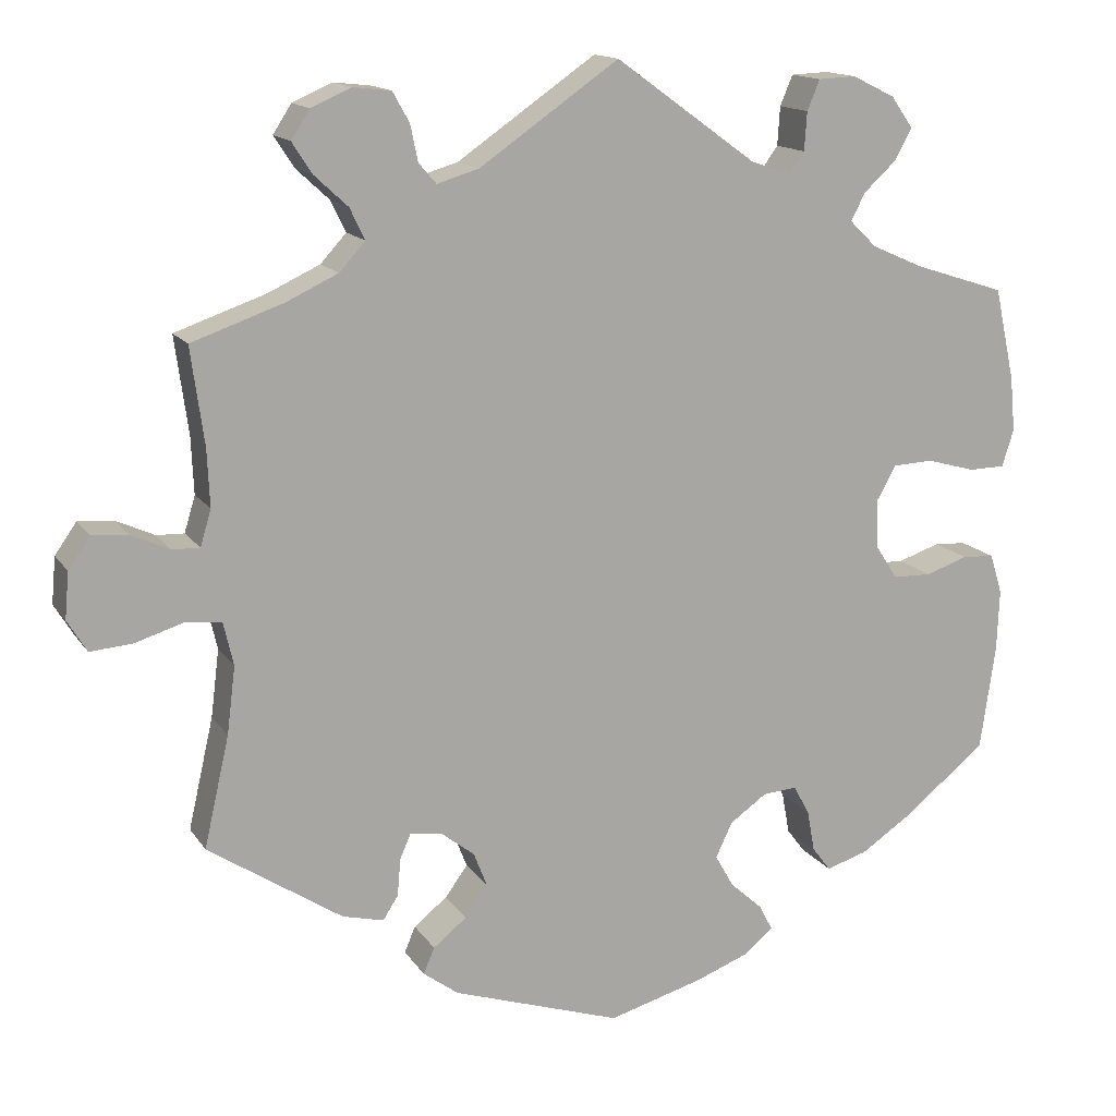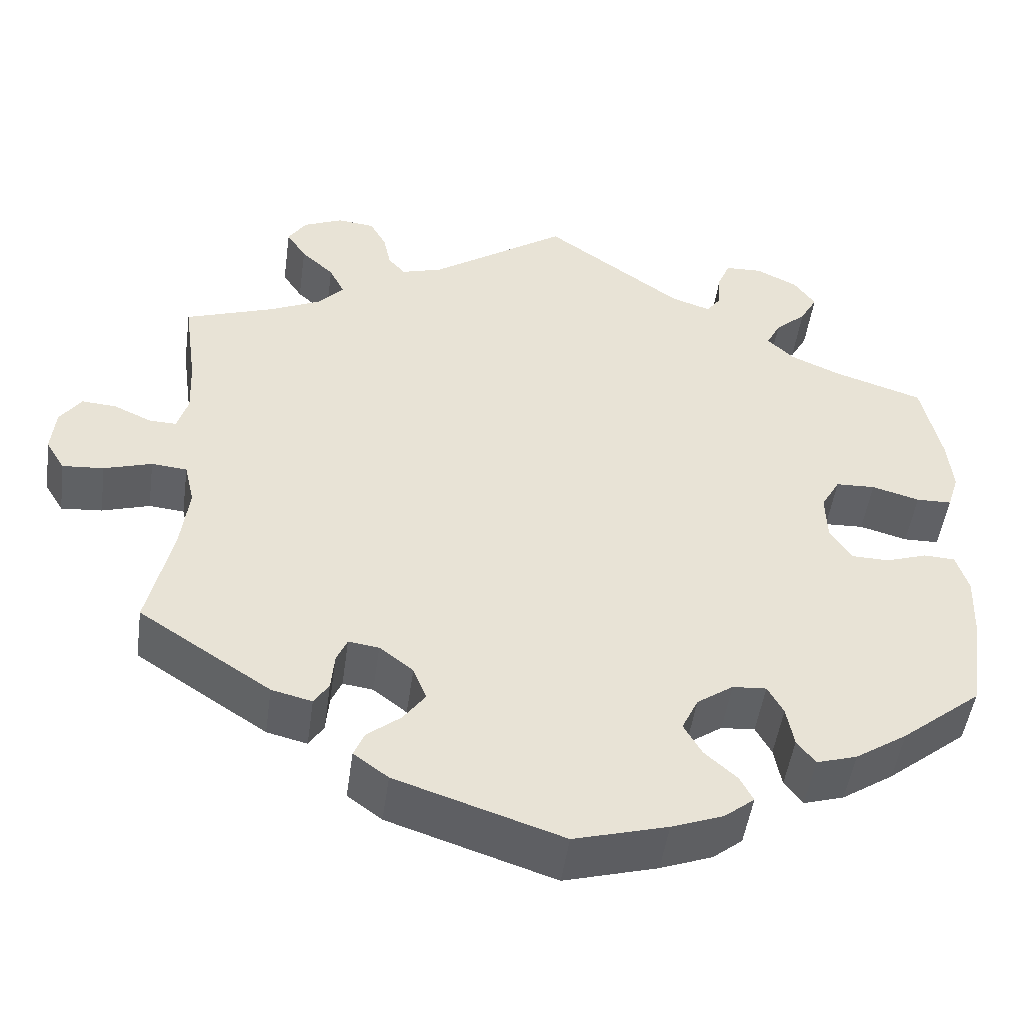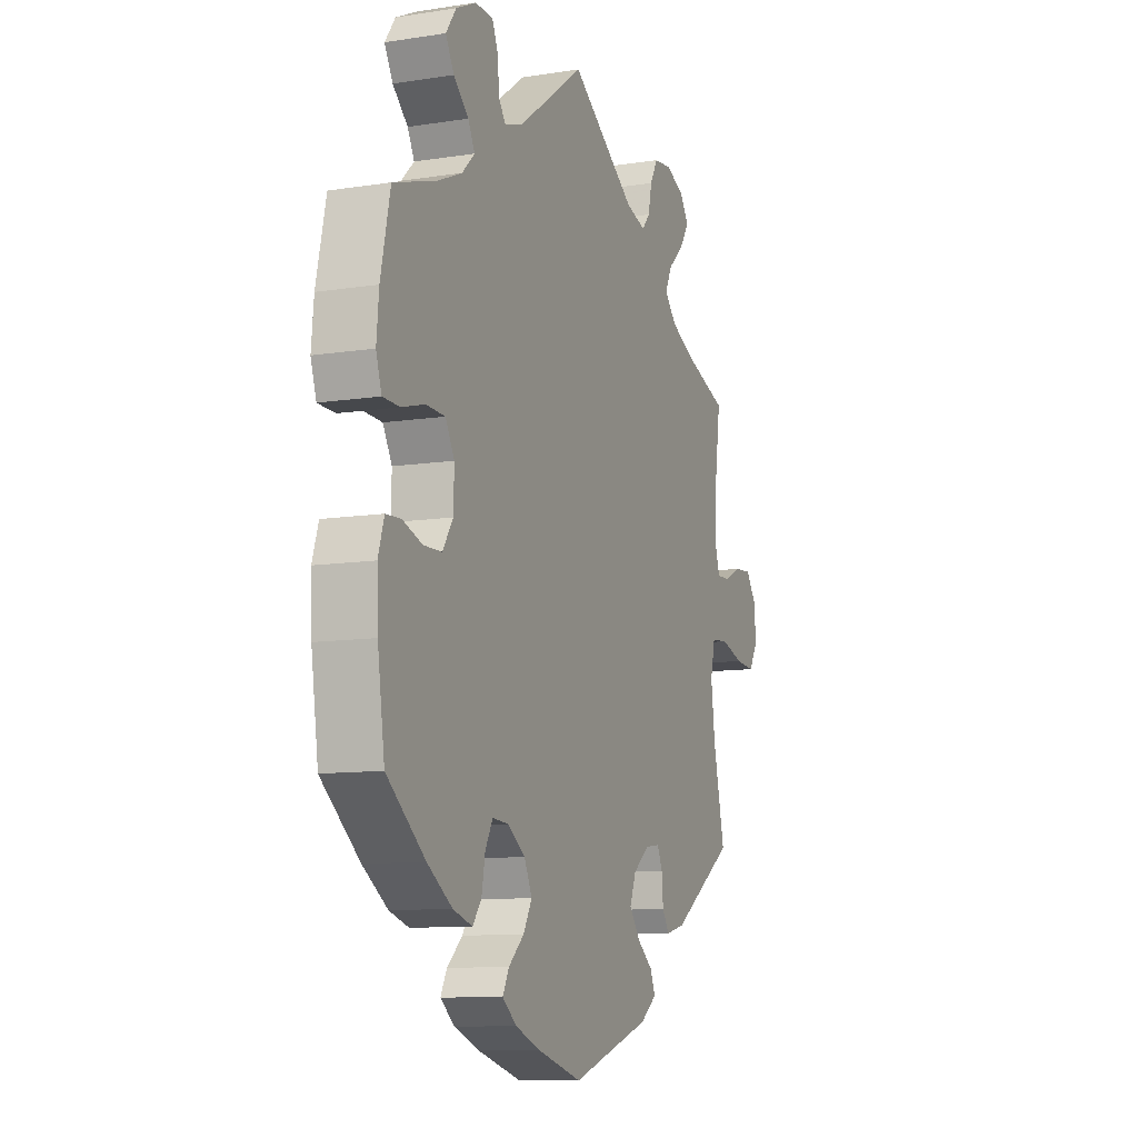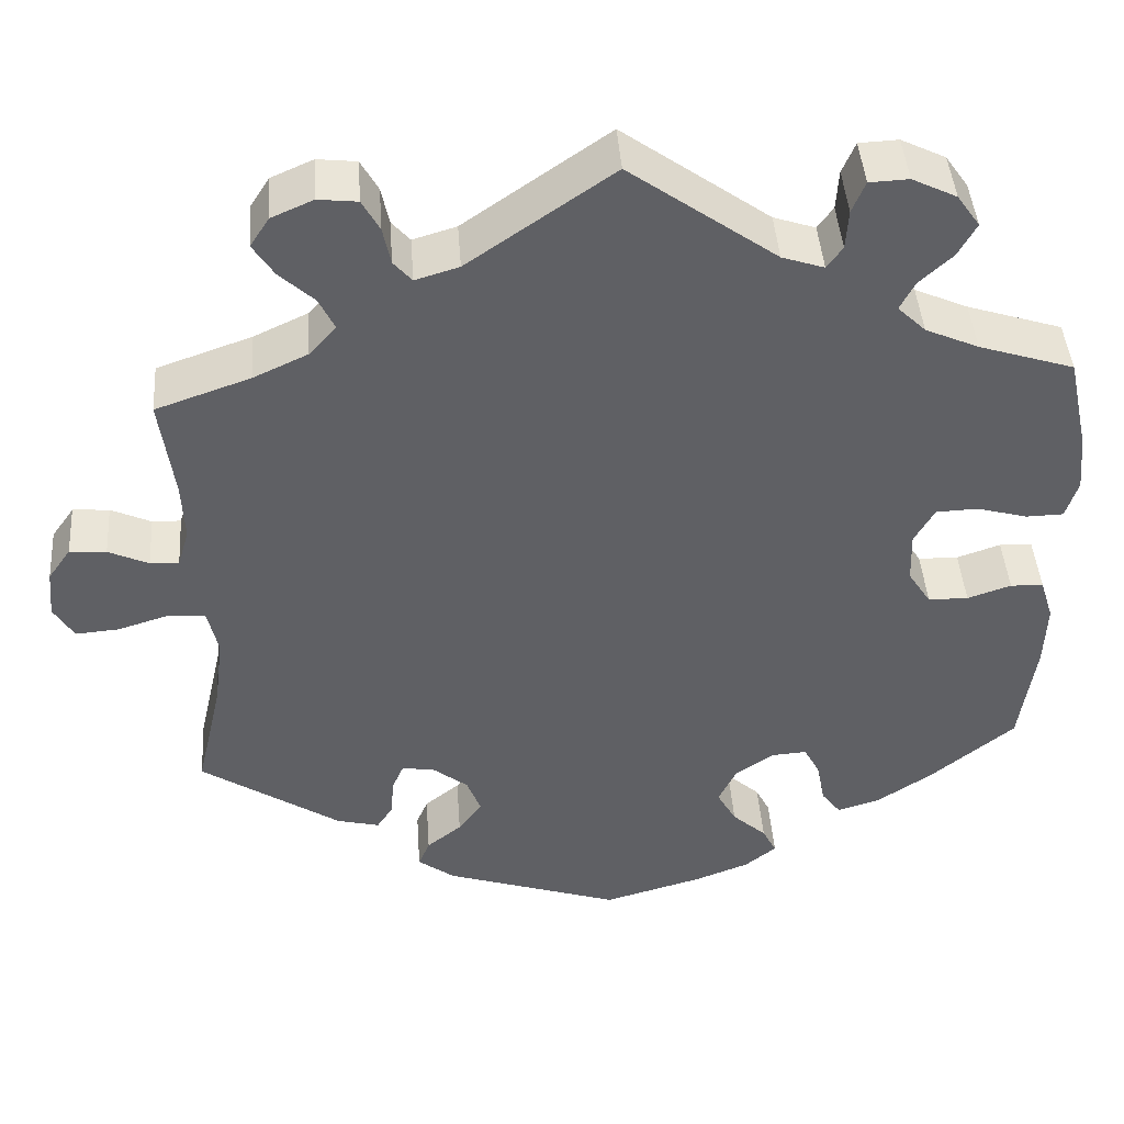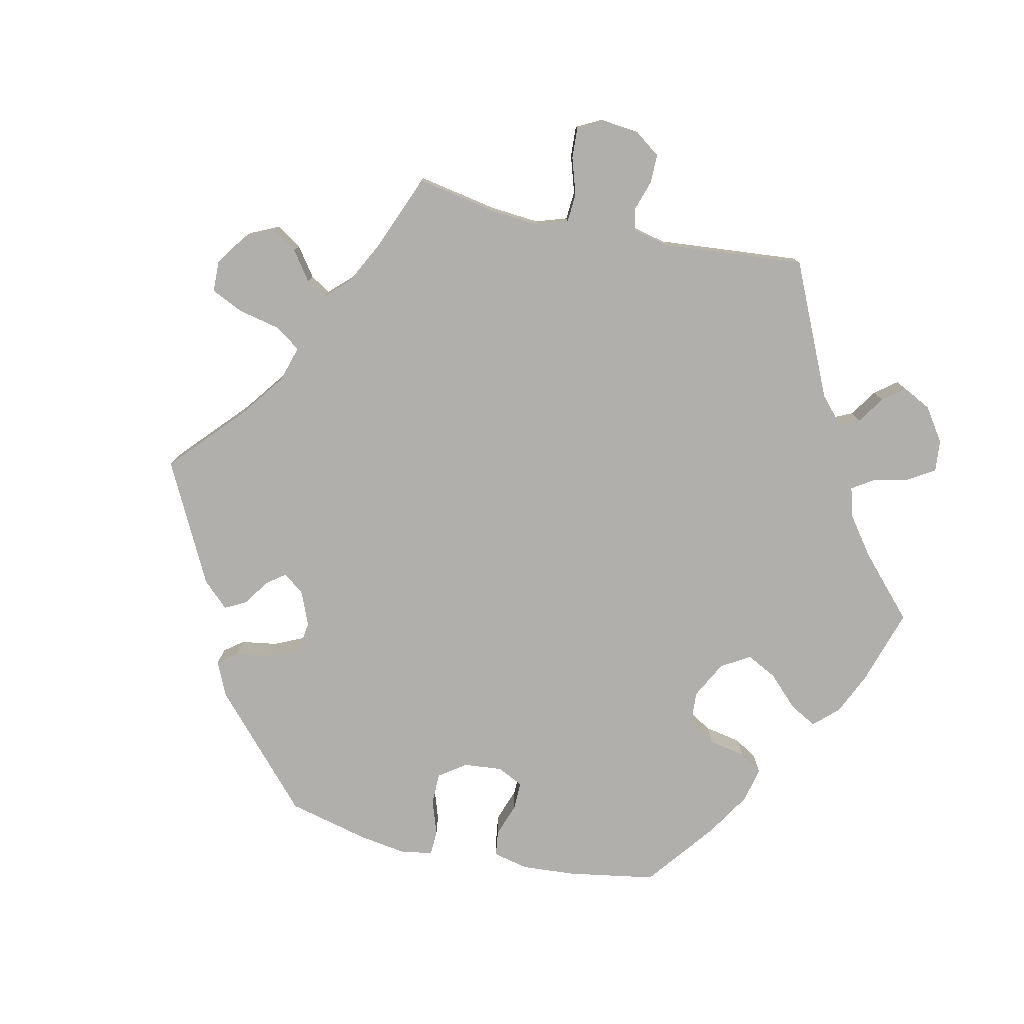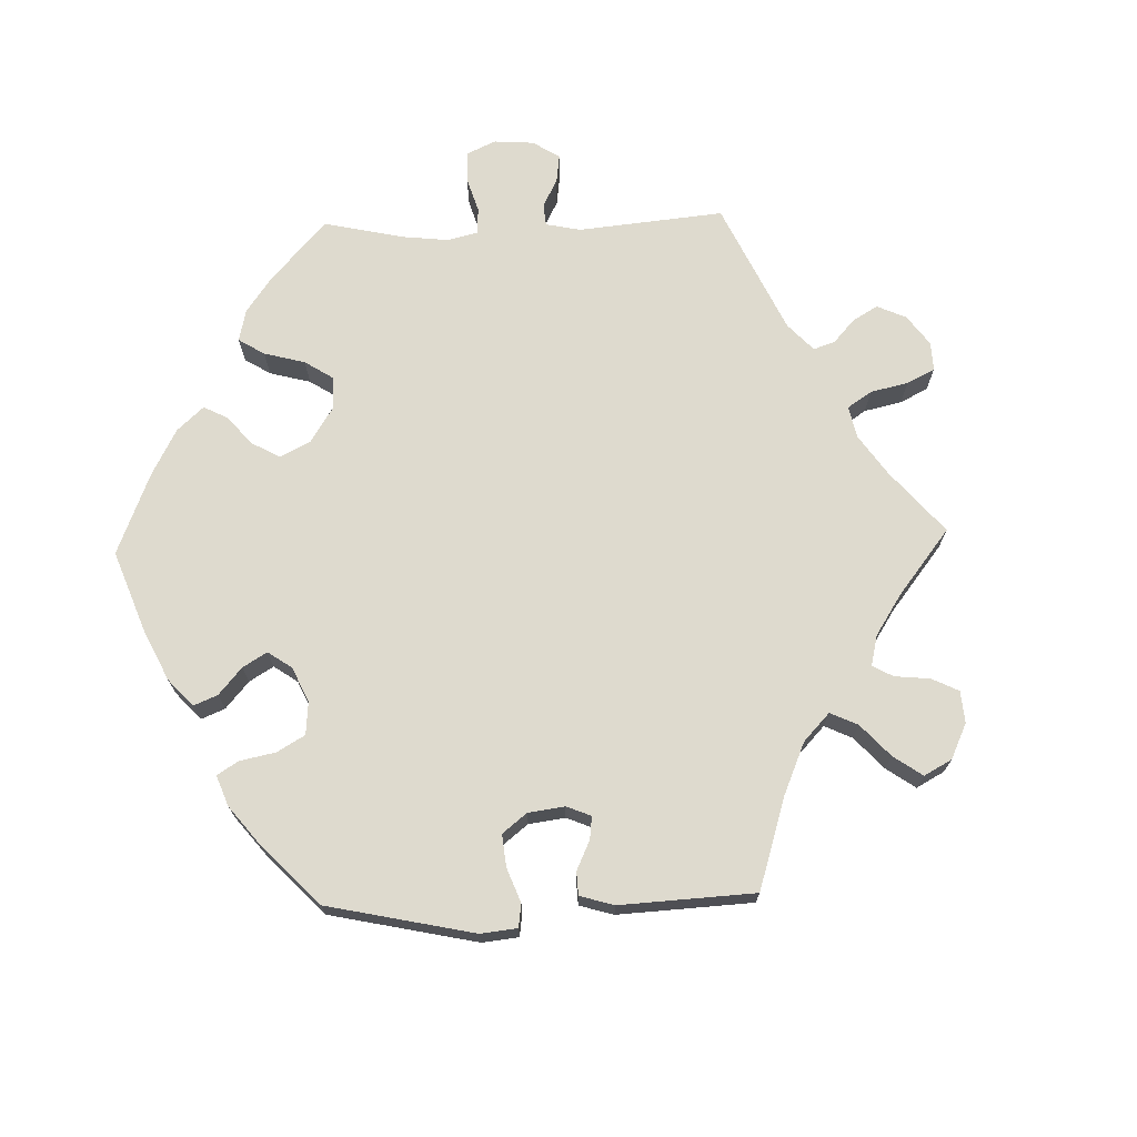
<metadata>
{"format":"obj","ext":"obj","renderer":"f3d","projection":"perspective","resolution":1024,"background":"white","views":[{"elev":14.5,"azim":-21.8,"up":"+Z"},{"elev":-49.1,"azim":-7.9,"up":"+Z"},{"elev":-10.2,"azim":111.7,"up":"+Z"},{"elev":43.6,"azim":-4.1,"up":"+Z"},{"elev":-78.2,"azim":-42.1,"up":"+Y"},{"elev":71.2,"azim":-151.7,"up":"+Y"}]}
</metadata>
<code>
v 0.168 0.07 0.457
v 0.216 0.07 0.441
v 0.234 0.07 0.466
v 0.237 0.07 0.512
v 0.252 0.07 0.548
v 0.297 0.07 0.55
v 0.348 0.07 0.525
v 0.374 0.07 0.488
v 0.353 0.07 0.45
v 0.315 0.07 0.415
v 0.298 0.07 0.382
v 0.33 0.07 0.351
v 0.391 0.07 0.324
v 0.5 0.07 0.289
v 0.524 0.07 0.179
v 0.53 0.07 0.114
v 0.516 0.07 0.07
v 0.473 0.07 0.069
v 0.415 0.07 0.085
v 0.367 0.07 0.083
v 0.344 0.07 0.042
v 0.346 0.07 -0.017
v 0.372 0.07 -0.057
v 0.418 0.07 -0.058
v 0.468 0.07 -0.041
v 0.506 0.07 -0.043
v 0.521 0.07 -0.091
v 0.518 0.07 -0.165
v 0.5 0.07 -0.289
v 0.403 0.07 -0.368
v 0.34 0.07 -0.41
v 0.291 0.07 -0.425
v 0.269 0.07 -0.396
v 0.26 0.07 -0.347
v 0.241 0.07 -0.312
v 0.2 0.07 -0.315
v 0.156 0.07 -0.346
v 0.136 0.07 -0.388
v 0.158 0.07 -0.427
v 0.197 0.07 -0.462
v 0.213 0.07 -0.493
v 0.177 0.07 -0.522
v 0.114 0.07 -0.546
v 0.001 0.07 -0.578
v -0.201 0.07 -0.512
v -0.243 0.07 -0.481
v -0.23 0.07 -0.45
v -0.19 0.07 -0.418
v -0.163 0.07 -0.381
v -0.179 0.07 -0.34
v -0.22 0.07 -0.308
v -0.257 0.07 -0.303
v -0.27 0.07 -0.333
v -0.274 0.07 -0.378
v -0.292 0.07 -0.406
v -0.341 0.07 -0.394
v -0.501 0.07 -0.289
v -0.471 0.07 -0.157
v -0.461 0.07 -0.077
v -0.473 0.07 -0.025
v -0.516 0.07 -0.021
v -0.574 0.07 -0.039
v -0.624 0.07 -0.043
v -0.647 0.07 -0.005
v -0.642 0.07 0.05
v -0.616 0.07 0.087
v -0.574 0.07 0.084
v -0.528 0.07 0.063
v -0.495 0.07 0.062
v -0.482 0.07 0.105
v -0.485 0.07 0.173
v -0.501 0.07 0.289
v -0.392 0.07 0.327
v -0.33 0.07 0.356
v -0.299 0.07 0.39
v -0.317 0.07 0.427
v -0.357 0.07 0.464
v -0.381 0.07 0.501
v -0.359 0.07 0.535
v -0.311 0.07 0.556
v -0.266 0.07 0.551
v -0.246 0.07 0.515
v -0.237 0.07 0.472
v -0.216 0.07 0.448
v -0.166 0.07 0.463
v 0 0.07 0.578
v 0.168 0 0.457
v 0.216 0 0.441
v 0.234 0 0.466
v 0.237 0 0.512
v 0.252 0 0.548
v 0.297 0 0.55
v 0.348 0 0.525
v 0.374 0 0.488
v 0.353 0 0.45
v 0.315 0 0.415
v 0.298 0 0.382
v 0.33 0 0.351
v 0.391 0 0.324
v 0.5 0 0.289
v 0.524 0 0.179
v 0.53 0 0.114
v 0.516 0 0.07
v 0.473 0 0.069
v 0.415 0 0.085
v 0.367 0 0.083
v 0.344 0 0.042
v 0.346 0 -0.017
v 0.372 0 -0.057
v 0.418 0 -0.058
v 0.468 0 -0.041
v 0.506 0 -0.043
v 0.521 0 -0.091
v 0.518 0 -0.165
v 0.5 0 -0.289
v 0.403 0 -0.368
v 0.34 0 -0.41
v 0.291 0 -0.425
v 0.269 0 -0.396
v 0.26 0 -0.347
v 0.241 0 -0.312
v 0.2 0 -0.315
v 0.156 0 -0.346
v 0.136 0 -0.388
v 0.158 0 -0.427
v 0.197 0 -0.462
v 0.213 0 -0.493
v 0.177 0 -0.522
v 0.114 0 -0.546
v 0.001 0 -0.578
v -0.201 0 -0.512
v -0.243 0 -0.481
v -0.23 0 -0.45
v -0.19 0 -0.418
v -0.163 0 -0.381
v -0.179 0 -0.34
v -0.22 0 -0.308
v -0.257 0 -0.303
v -0.27 0 -0.333
v -0.274 0 -0.378
v -0.292 0 -0.406
v -0.341 0 -0.394
v -0.501 0 -0.289
v -0.471 0 -0.157
v -0.461 0 -0.077
v -0.473 0 -0.025
v -0.516 0 -0.021
v -0.574 0 -0.039
v -0.624 0 -0.043
v -0.647 0 -0.005
v -0.642 0 0.05
v -0.616 0 0.087
v -0.574 0 0.084
v -0.528 0 0.063
v -0.495 0 0.062
v -0.482 0 0.105
v -0.485 0 0.173
v -0.501 0 0.289
v -0.392 0 0.327
v -0.33 0 0.356
v -0.299 0 0.39
v -0.317 0 0.427
v -0.357 0 0.464
v -0.381 0 0.501
v -0.359 0 0.535
v -0.311 0 0.556
v -0.266 0 0.551
v -0.246 0 0.515
v -0.237 0 0.472
v -0.216 0 0.448
v -0.166 0 0.463
v 0 0 0.578
f 85 86 1
f 84 85 1 2
f 80 81 82 83
f 80 83 84
f 79 80 84
f 76 77 78 79
f 75 76 79 84
f 74 75 84 2
f 71 72 73
f 70 71 73 74
f 69 70 74 2
f 65 66 67 68
f 65 68 69
f 64 65 69
f 61 62 63 64
f 60 61 64 69
f 55 56 57 58
f 53 54 55 58
f 52 53 58 59
f 51 52 59 60
f 45 46 47 48
f 45 48 49
f 44 45 49
f 43 44 49 50
f 39 40 41 42
f 38 39 42 43
f 31 32 33 34
f 31 34 35
f 30 31 35
f 29 30 35
f 28 29 35 36
f 24 25 26 27
f 23 24 27 28
f 16 17 18 19
f 16 19 20
f 13 14 15 16
f 12 13 16 20
f 11 12 20 21
f 7 8 9 10
f 7 10 11
f 6 7 11
f 3 4 5 6
f 2 3 6 11
f 38 43 50 51
f 37 38 51 60
f 36 37 60 69
f 23 28 36 69
f 2 11 21 22
f 69 2 22
f 22 23 69
f 87 172 171
f 88 87 171 170
f 169 168 167 166
f 170 169 166
f 170 166 165
f 165 164 163 162
f 170 165 162 161
f 88 170 161 160
f 159 158 157
f 160 159 157 156
f 88 160 156 155
f 154 153 152 151
f 155 154 151
f 155 151 150
f 150 149 148 147
f 155 150 147 146
f 144 143 142 141
f 144 141 140 139
f 145 144 139 138
f 146 145 138 137
f 134 133 132 131
f 135 134 131
f 135 131 130
f 136 135 130 129
f 128 127 126 125
f 129 128 125 124
f 120 119 118 117
f 121 120 117
f 121 117 116
f 121 116 115
f 122 121 115 114
f 113 112 111 110
f 114 113 110 109
f 105 104 103 102
f 106 105 102
f 102 101 100 99
f 106 102 99 98
f 107 106 98 97
f 96 95 94 93
f 97 96 93
f 97 93 92
f 92 91 90 89
f 97 92 89 88
f 137 136 129 124
f 146 137 124 123
f 155 146 123 122
f 155 122 114 109
f 108 107 97 88
f 108 88 155
f 155 109 108
f 1 87 88 2
f 2 88 89 3
f 3 89 90 4
f 4 90 91 5
f 5 91 92 6
f 6 92 93 7
f 7 93 94 8
f 8 94 95 9
f 9 95 96 10
f 10 96 97 11
f 11 97 98 12
f 12 98 99 13
f 13 99 100 14
f 14 100 101 15
f 15 101 102 16
f 16 102 103 17
f 17 103 104 18
f 18 104 105 19
f 19 105 106 20
f 20 106 107 21
f 21 107 108 22
f 22 108 109 23
f 23 109 110 24
f 24 110 111 25
f 25 111 112 26
f 26 112 113 27
f 27 113 114 28
f 28 114 115 29
f 29 115 116 30
f 30 116 117 31
f 31 117 118 32
f 32 118 119 33
f 33 119 120 34
f 34 120 121 35
f 35 121 122 36
f 36 122 123 37
f 37 123 124 38
f 38 124 125 39
f 39 125 126 40
f 40 126 127 41
f 41 127 128 42
f 42 128 129 43
f 43 129 130 44
f 44 130 131 45
f 45 131 132 46
f 46 132 133 47
f 47 133 134 48
f 48 134 135 49
f 49 135 136 50
f 50 136 137 51
f 51 137 138 52
f 52 138 139 53
f 53 139 140 54
f 54 140 141 55
f 55 141 142 56
f 56 142 143 57
f 57 143 144 58
f 58 144 145 59
f 59 145 146 60
f 60 146 147 61
f 61 147 148 62
f 62 148 149 63
f 63 149 150 64
f 64 150 151 65
f 65 151 152 66
f 66 152 153 67
f 67 153 154 68
f 68 154 155 69
f 69 155 156 70
f 70 156 157 71
f 71 157 158 72
f 72 158 159 73
f 73 159 160 74
f 74 160 161 75
f 75 161 162 76
f 76 162 163 77
f 77 163 164 78
f 78 164 165 79
f 79 165 166 80
f 80 166 167 81
f 81 167 168 82
f 82 168 169 83
f 83 169 170 84
f 84 170 171 85
f 85 171 172 86
f 86 172 87 1

</code>
